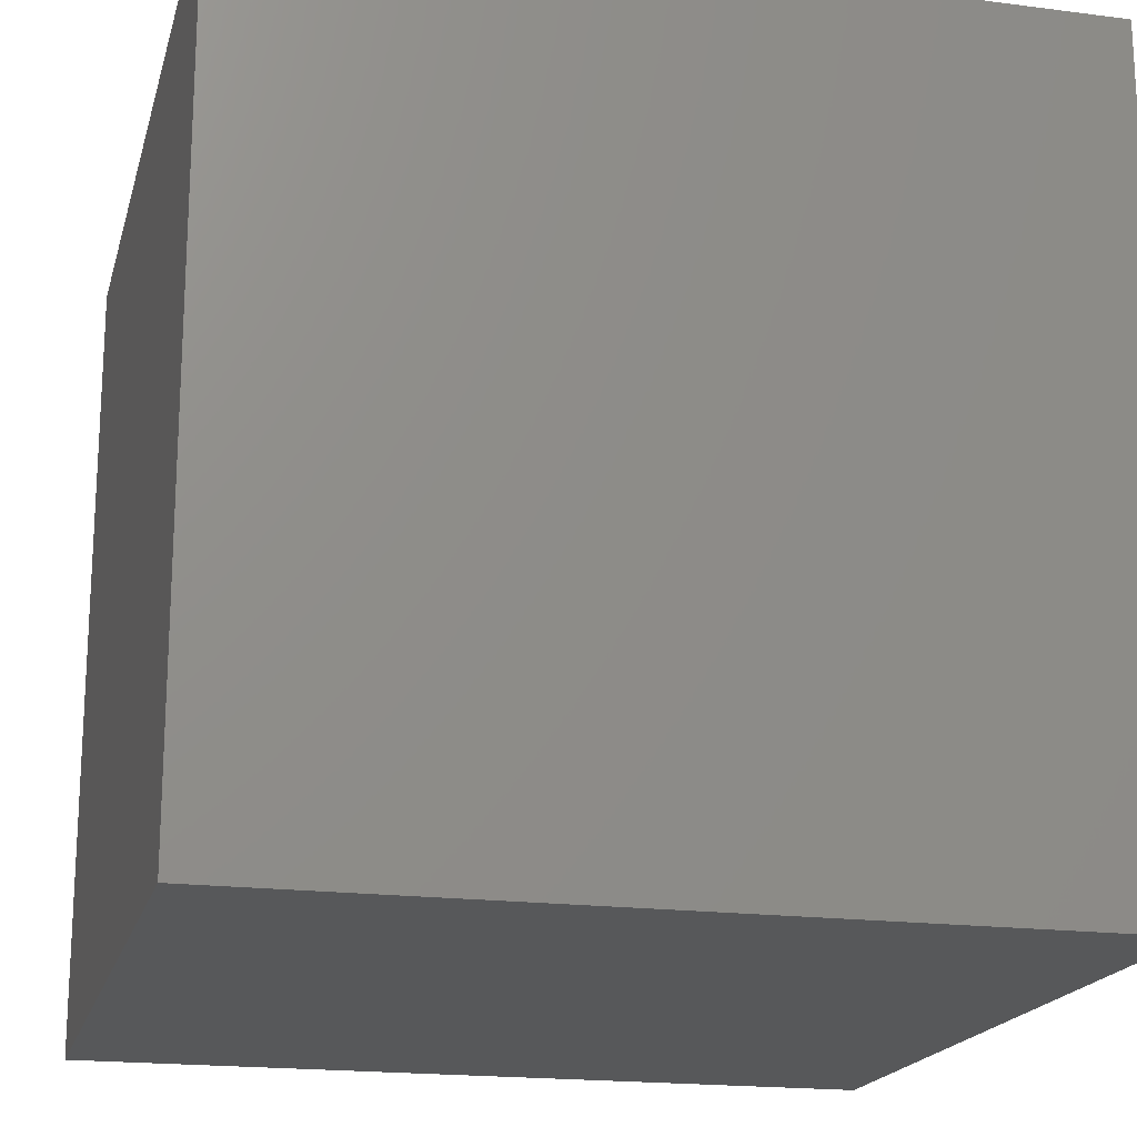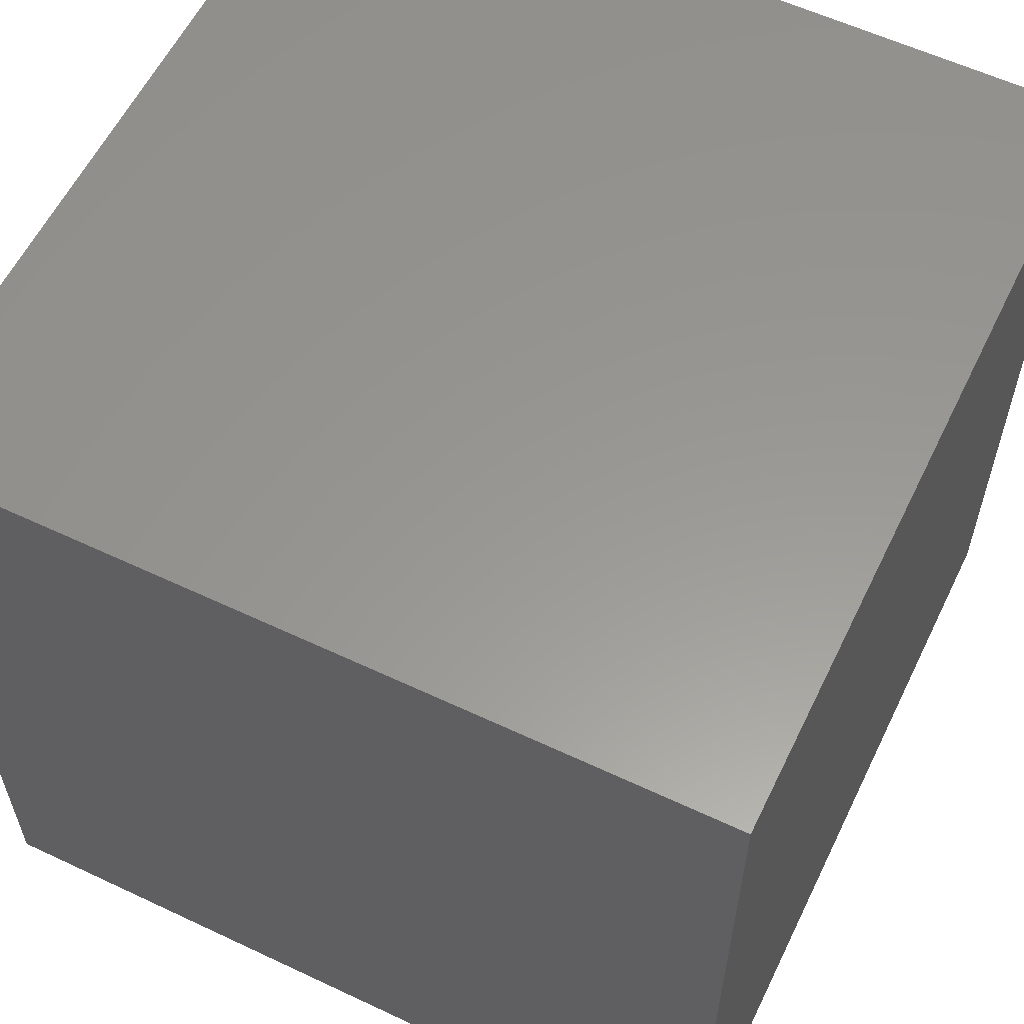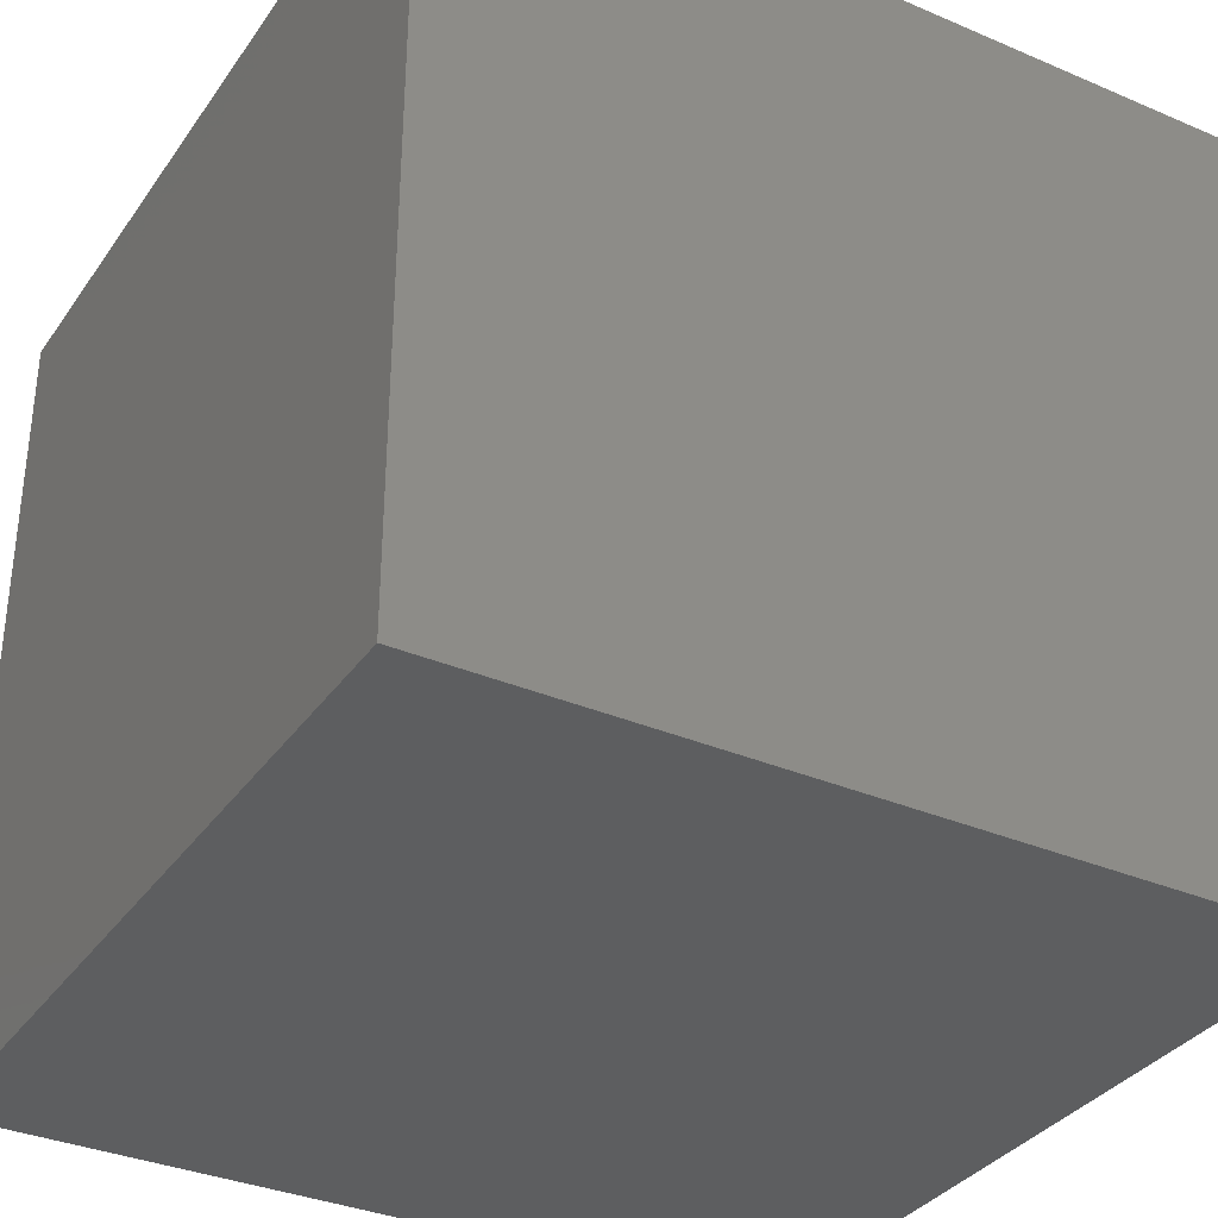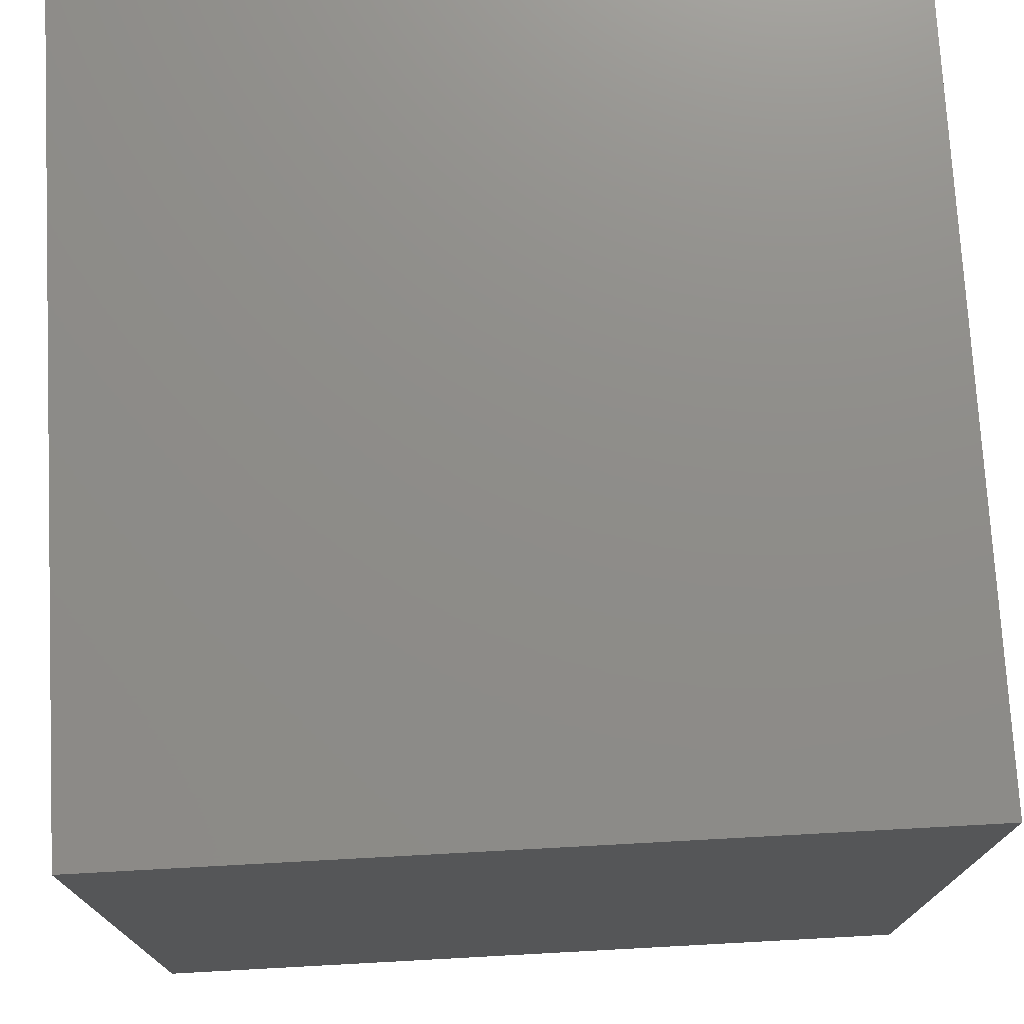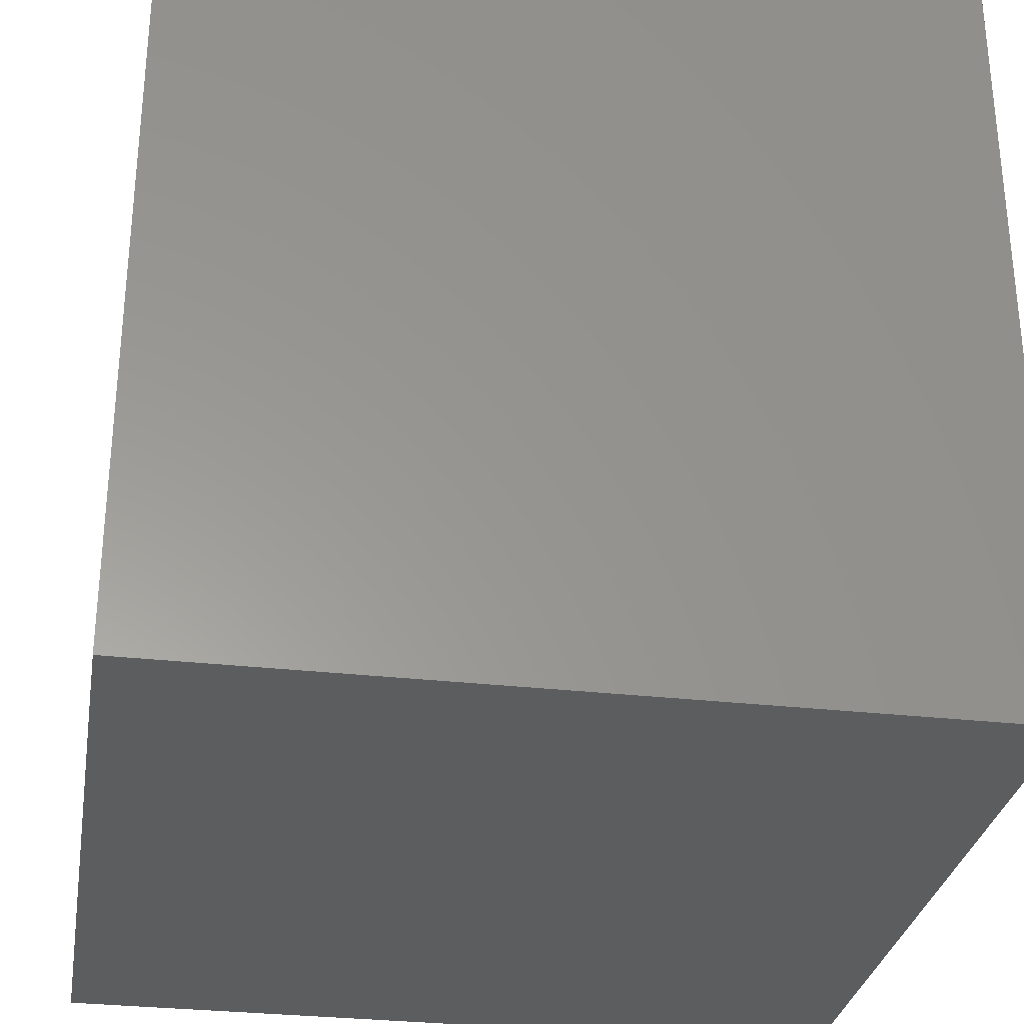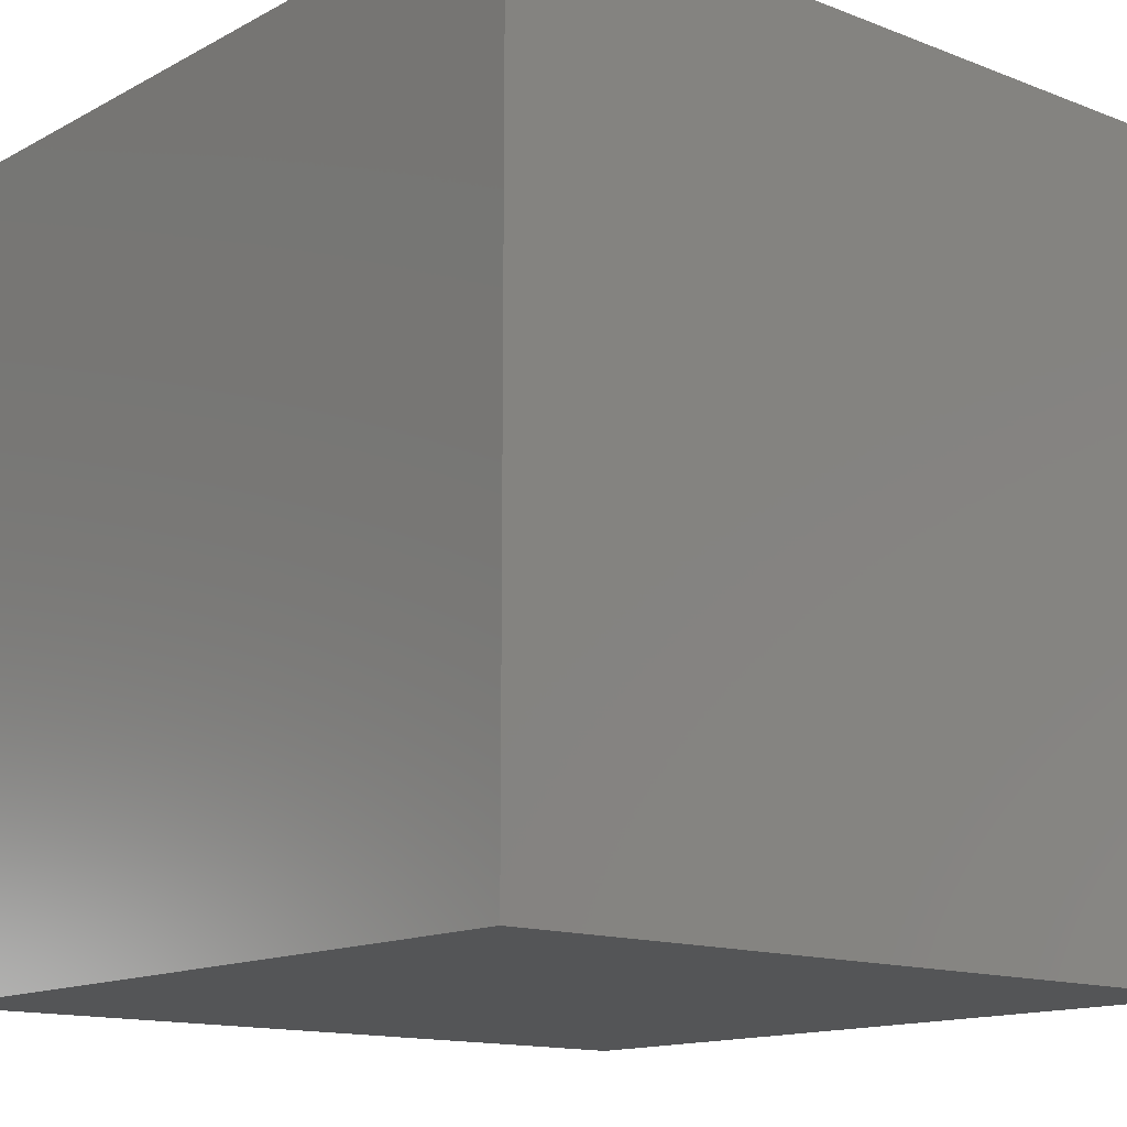
<metadata>
{"format":"stl","ext":"stl","renderer":"f3d","projection":"perspective","resolution":1024,"background":"white","views":[{"elev":-18.7,"azim":-13.9,"up":"+Y"},{"elev":58.8,"azim":25.9,"up":"+Z"},{"elev":-34.4,"azim":-29.9,"up":"+Y"},{"elev":74.4,"azim":176.9,"up":"+Z"},{"elev":-30.4,"azim":-9.4,"up":"+Y"},{"elev":-13.9,"azim":-40.5,"up":"+Y"}]}
</metadata>
<code>
# stl→obj: 8 verts, 12 faces
v 10 25 2
v 9 25 2
v 10 24 2
v 9 24 2
v 10 24 1
v 9 24 1
v 10 25 1
v 9 25 1
f 1 2 3
f 3 2 4
f 5 6 7
f 7 6 8
f 4 6 3
f 3 6 5
f 2 8 4
f 4 8 6
f 1 7 2
f 2 7 8
f 3 5 1
f 1 5 7

</code>
